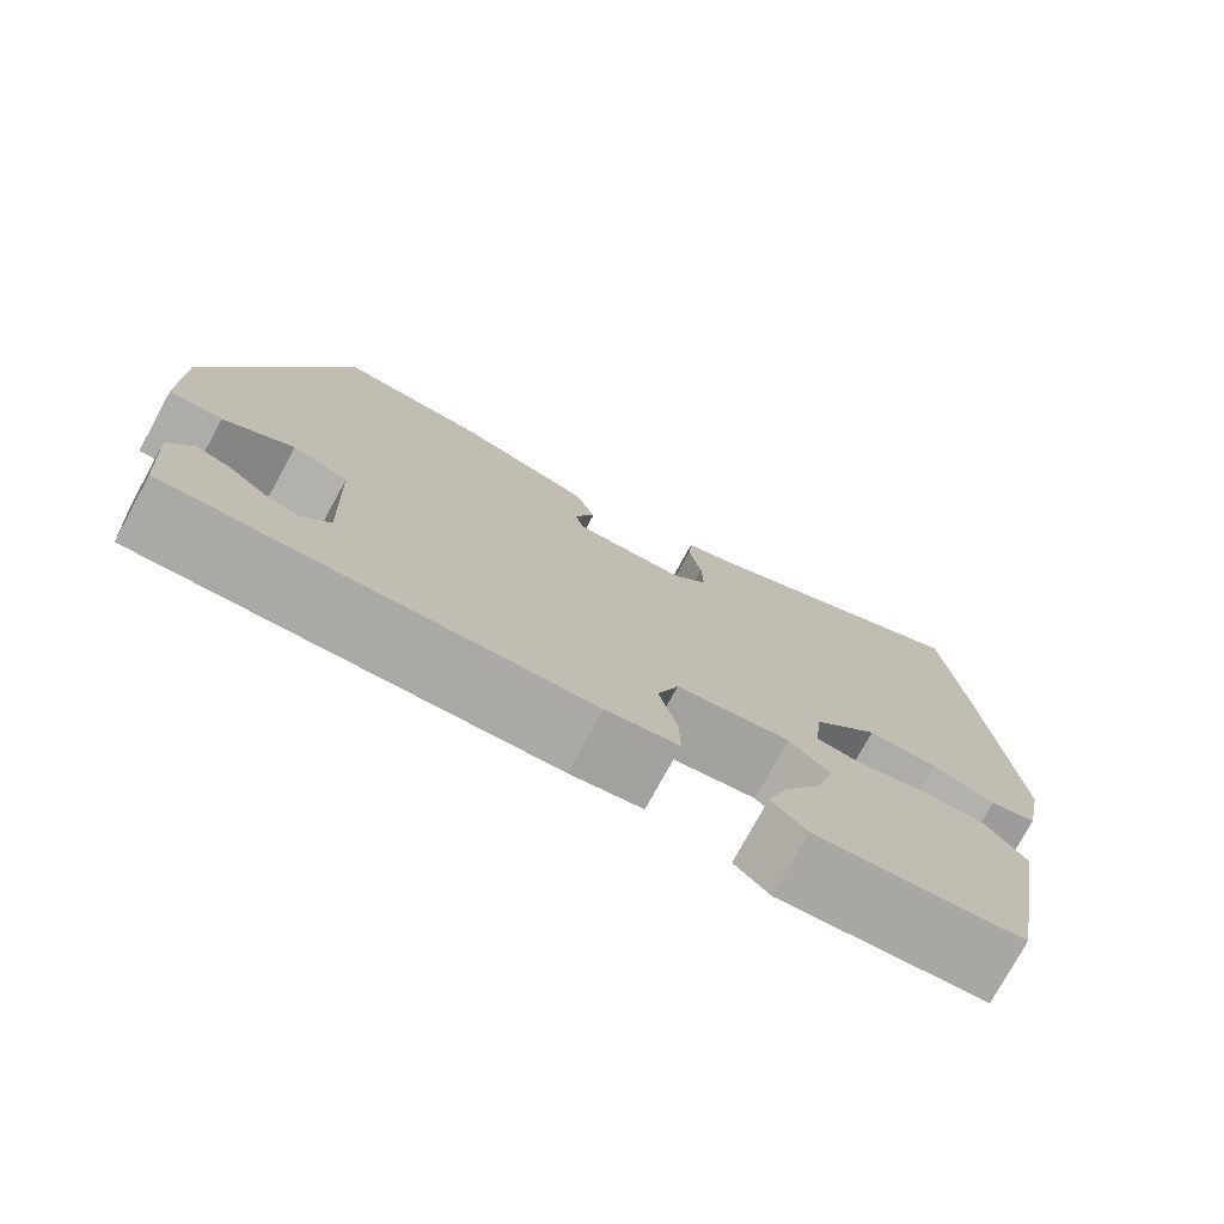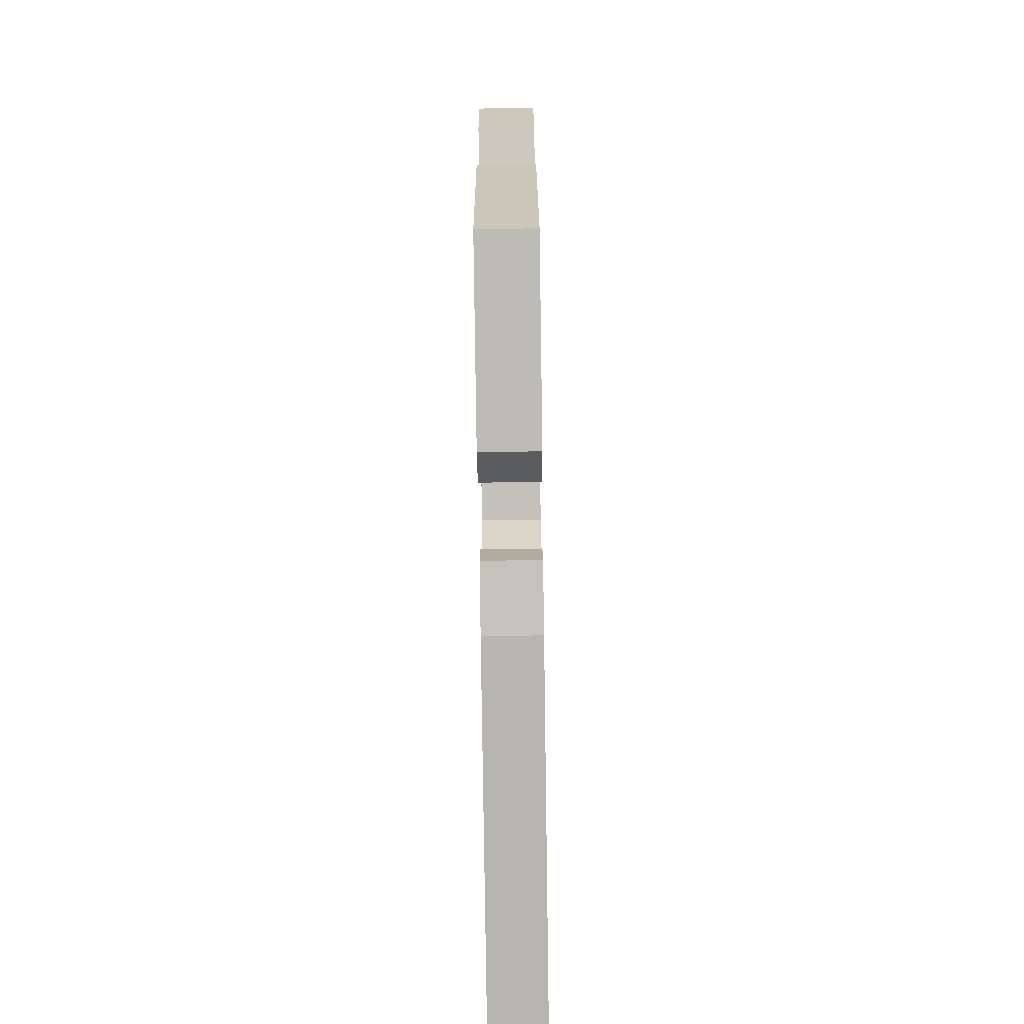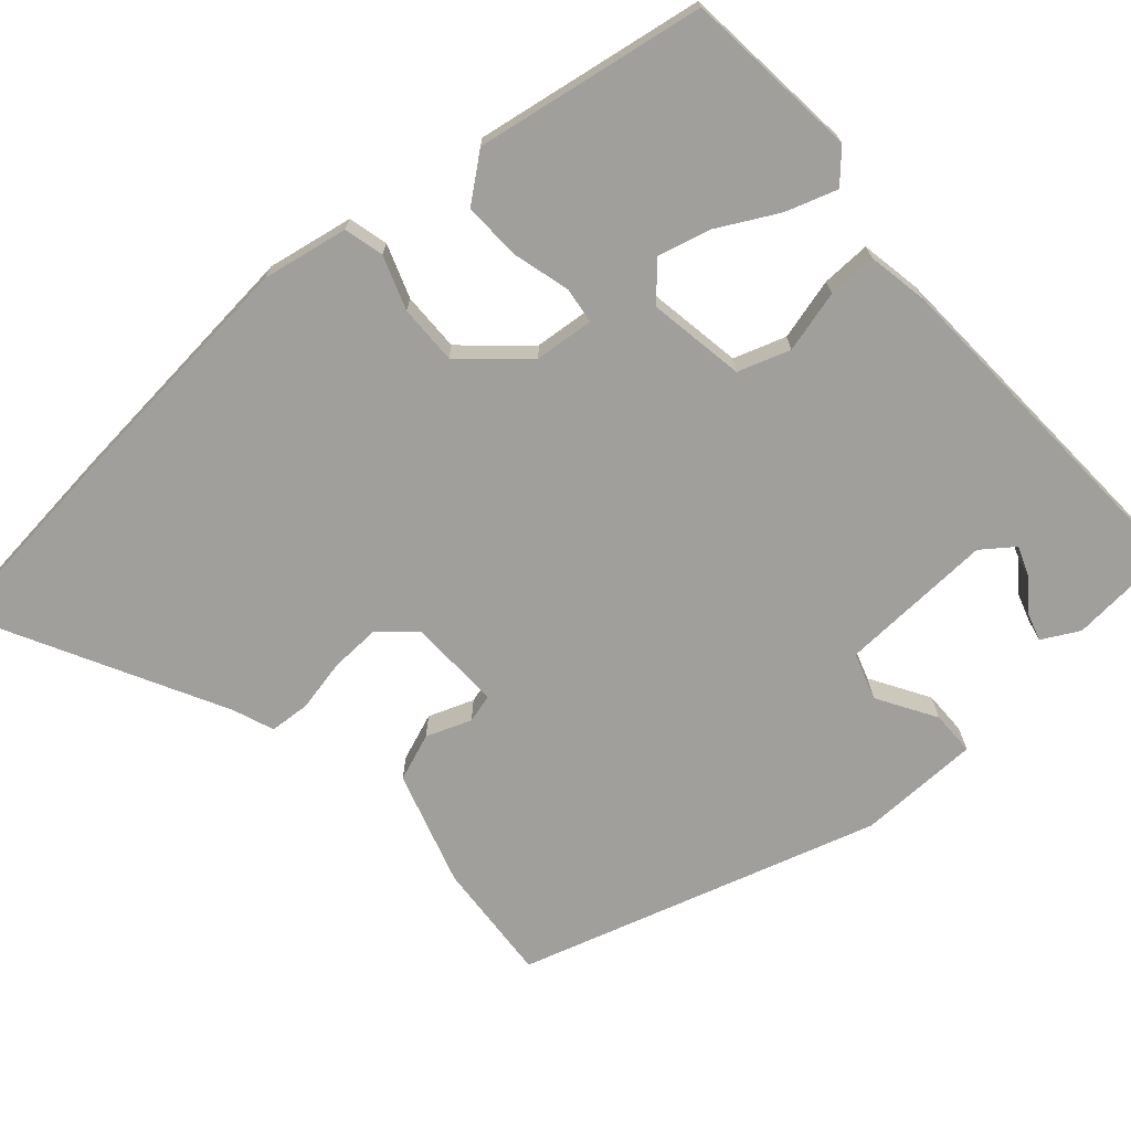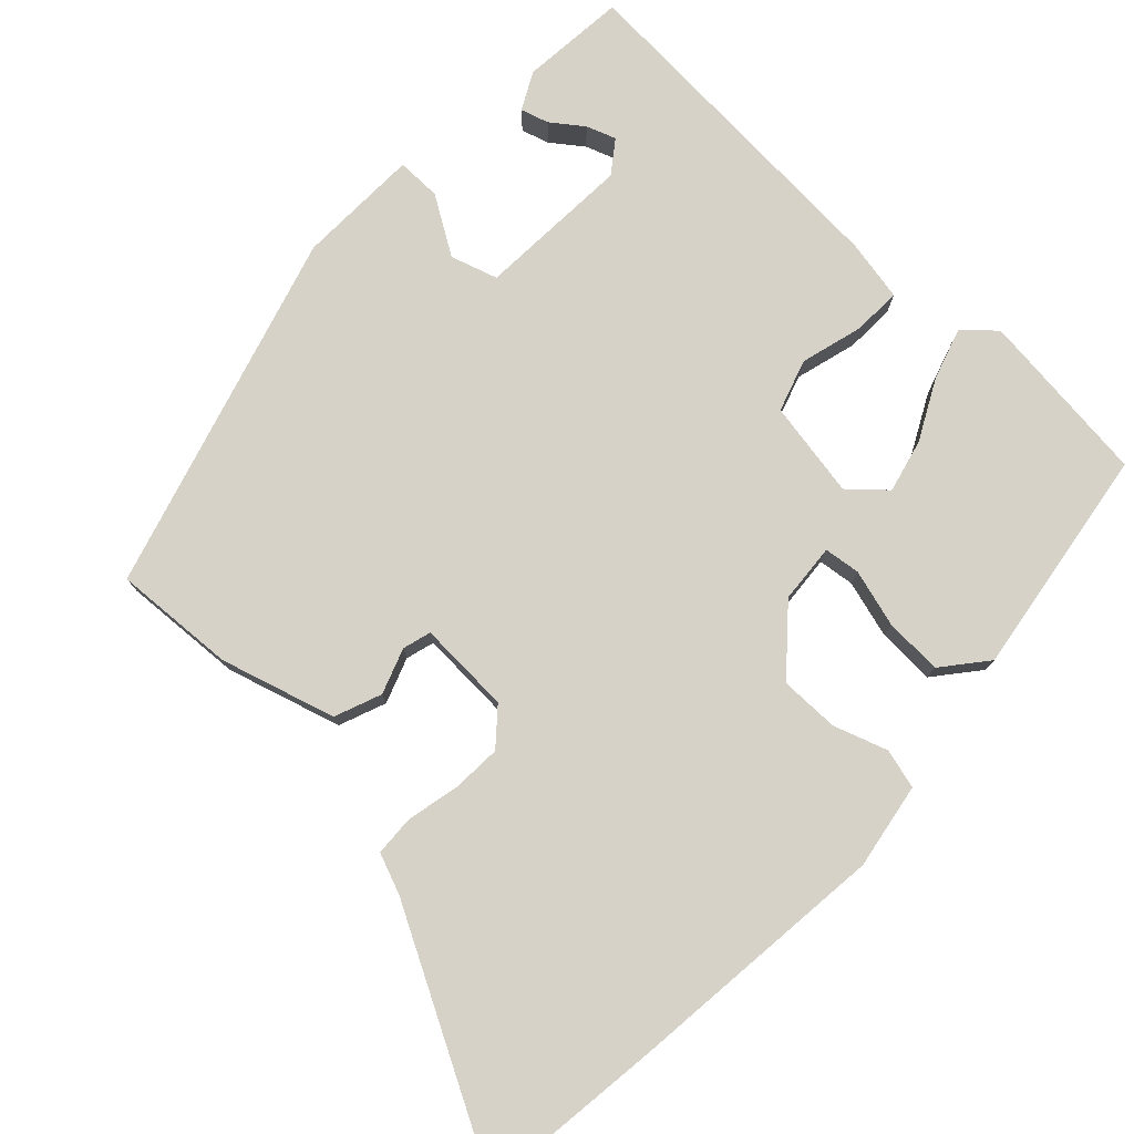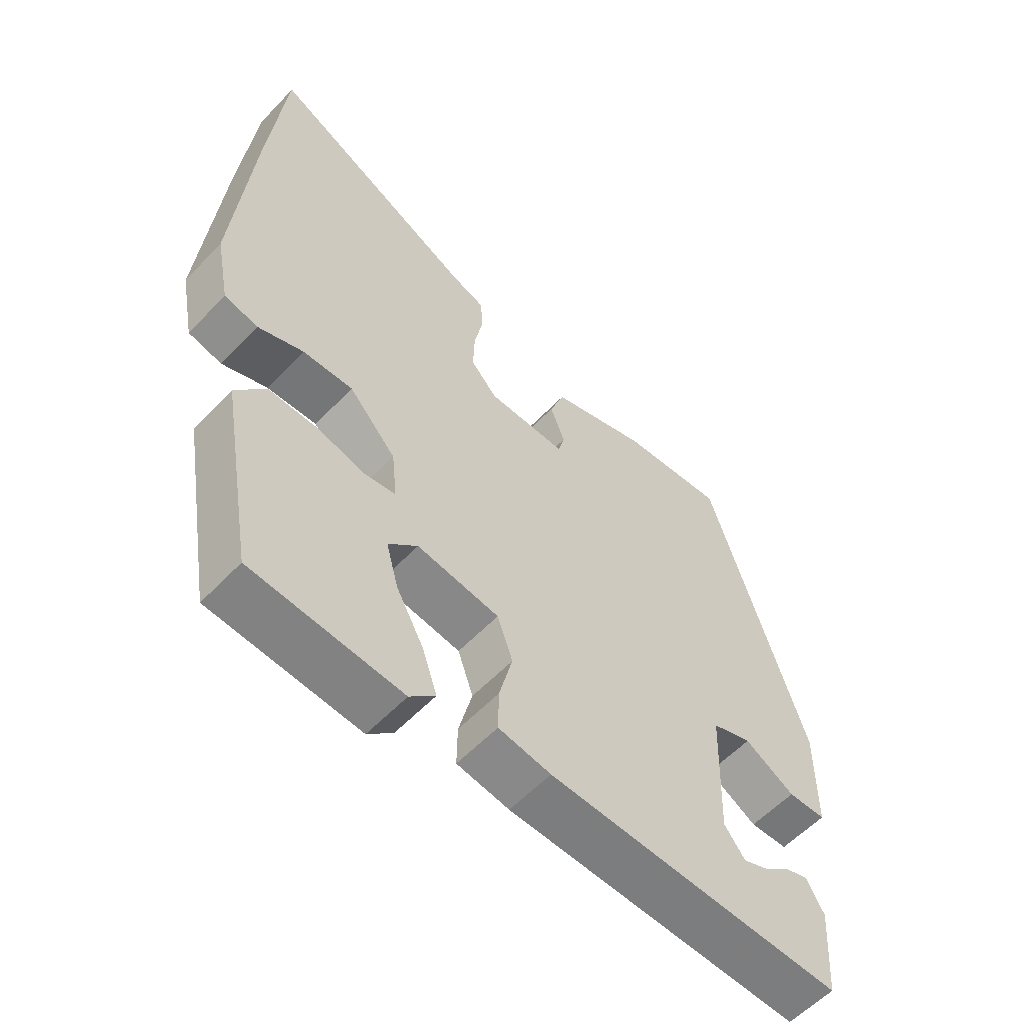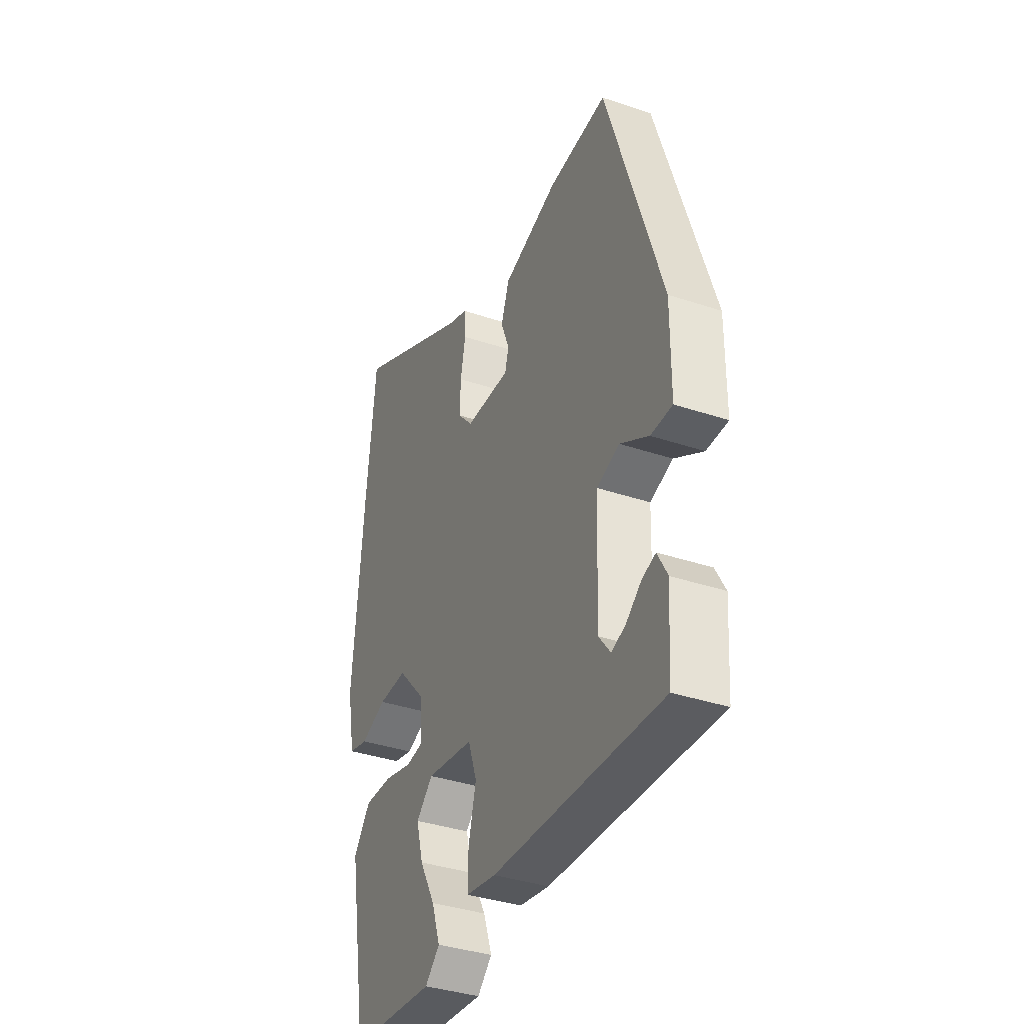
<metadata>
{"format":"obj","ext":"obj","renderer":"f3d","projection":"perspective","resolution":1024,"background":"white","views":[{"elev":-76.5,"azim":-28.7,"up":"+Z"},{"elev":-78.9,"azim":90.8,"up":"+Z"},{"elev":-71.2,"azim":131.9,"up":"+Y"},{"elev":77.5,"azim":44.6,"up":"+Y"},{"elev":-57.7,"azim":137.1,"up":"+Z"},{"elev":-37.1,"azim":-113.4,"up":"+Z"}]}
</metadata>
<code>
v 0.424 0.07 -0.512
v 0.189 0.07 -0.533
v 0.149 0.07 -0.495
v 0.172 0.07 -0.427
v 0.215 0.07 -0.348
v 0.234 0.07 -0.277
v 0.188 0.07 -0.234
v 0.059 0.07 -0.254
v 0.035 0.07 -0.323
v 0.056 0.07 -0.406
v 0.057 0.07 -0.471
v -0.025 0.07 -0.485
v -0.488 0.07 -0.503
v -0.498 0.07 -0.362
v -0.471 0.07 -0.313
v -0.434 0.07 -0.325
v -0.393 0.07 -0.357
v -0.354 0.07 -0.372
v -0.322 0.07 -0.33
v -0.329 0.07 -0.124
v -0.391 0.07 -0.103
v -0.469 0.07 -0.149
v -0.528 0.07 -0.148
v -0.529 0.07 0.015
v -0.379 0.07 0.491
v -0.217 0.07 0.478
v -0.065 0.07 0.43
v -0.042 0.07 0.367
v -0.065 0.07 0.307
v -0.055 0.07 0.269
v 0.069 0.07 0.272
v 0.11 0.07 0.318
v 0.108 0.07 0.384
v 0.094 0.07 0.454
v 0.098 0.07 0.508
v 0.152 0.07 0.528
v 0.48 0.07 0.696
v 0.505 0.07 0.45
v 0.535 0.07 0.099
v 0.513 0.07 -0.015
v 0.46 0.07 -0.028
v 0.389 0.07 -0.002
v 0.31 0.07 0
v 0.236 0.07 -0.082
v 0.228 0.07 -0.161
v 0.276 0.07 -0.168
v 0.353 0.07 -0.148
v 0.43 0.07 -0.146
v 0.477 0.07 -0.206
v 0.424 0 -0.512
v 0.189 0 -0.533
v 0.149 0 -0.495
v 0.172 0 -0.427
v 0.215 0 -0.348
v 0.234 0 -0.277
v 0.188 0 -0.234
v 0.059 0 -0.254
v 0.035 0 -0.323
v 0.056 0 -0.406
v 0.057 0 -0.471
v -0.025 0 -0.485
v -0.488 0 -0.503
v -0.498 0 -0.362
v -0.471 0 -0.313
v -0.434 0 -0.325
v -0.393 0 -0.357
v -0.354 0 -0.372
v -0.322 0 -0.33
v -0.329 0 -0.124
v -0.391 0 -0.103
v -0.469 0 -0.149
v -0.528 0 -0.148
v -0.529 0 0.015
v -0.379 0 0.491
v -0.217 0 0.478
v -0.065 0 0.43
v -0.042 0 0.367
v -0.065 0 0.307
v -0.055 0 0.269
v 0.069 0 0.272
v 0.11 0 0.318
v 0.108 0 0.384
v 0.094 0 0.454
v 0.098 0 0.508
v 0.152 0 0.528
v 0.48 0 0.696
v 0.505 0 0.45
v 0.535 0 0.099
v 0.513 0 -0.015
v 0.46 0 -0.028
v 0.389 0 -0.002
v 0.31 0 0
v 0.236 0 -0.082
v 0.228 0 -0.161
v 0.276 0 -0.168
v 0.353 0 -0.148
v 0.43 0 -0.146
v 0.477 0 -0.206
f 49 1 2
f 48 49 2
f 47 48 2
f 46 47 2
f 40 41 42
f 39 40 42
f 38 39 42
f 37 38 42
f 36 37 42
f 36 42 43
f 35 36 43
f 34 35 43
f 33 34 43
f 32 33 43 44
f 27 28 29
f 26 27 29
f 25 26 29
f 24 25 29
f 23 24 29
f 22 23 29
f 21 22 29
f 20 21 29 30
f 19 20 30 31
f 15 16 17
f 14 15 17
f 13 14 17
f 13 17 18
f 12 13 18
f 11 12 18
f 10 11 18
f 9 10 18
f 8 9 18 19
f 2 3 4 5
f 2 5 6
f 46 2 6
f 45 46 6 7
f 32 44 45
f 31 32 45
f 19 31 45
f 8 19 45
f 7 8 45
f 51 50 98
f 51 98 97
f 51 97 96
f 51 96 95
f 91 90 89
f 91 89 88
f 91 88 87
f 91 87 86
f 91 86 85
f 92 91 85
f 92 85 84
f 92 84 83
f 92 83 82
f 93 92 82 81
f 78 77 76
f 78 76 75
f 78 75 74
f 78 74 73
f 78 73 72
f 78 72 71
f 78 71 70
f 79 78 70 69
f 80 79 69 68
f 66 65 64
f 66 64 63
f 66 63 62
f 67 66 62
f 67 62 61
f 67 61 60
f 67 60 59
f 67 59 58
f 68 67 58 57
f 54 53 52 51
f 55 54 51
f 55 51 95
f 56 55 95 94
f 94 93 81
f 94 81 80
f 94 80 68
f 94 68 57
f 94 57 56
f 1 50 51 2
f 2 51 52 3
f 3 52 53 4
f 4 53 54 5
f 5 54 55 6
f 6 55 56 7
f 7 56 57 8
f 8 57 58 9
f 9 58 59 10
f 10 59 60 11
f 11 60 61 12
f 12 61 62 13
f 13 62 63 14
f 14 63 64 15
f 15 64 65 16
f 16 65 66 17
f 17 66 67 18
f 18 67 68 19
f 19 68 69 20
f 20 69 70 21
f 21 70 71 22
f 22 71 72 23
f 23 72 73 24
f 24 73 74 25
f 25 74 75 26
f 26 75 76 27
f 27 76 77 28
f 28 77 78 29
f 29 78 79 30
f 30 79 80 31
f 31 80 81 32
f 32 81 82 33
f 33 82 83 34
f 34 83 84 35
f 35 84 85 36
f 36 85 86 37
f 37 86 87 38
f 38 87 88 39
f 39 88 89 40
f 40 89 90 41
f 41 90 91 42
f 42 91 92 43
f 43 92 93 44
f 44 93 94 45
f 45 94 95 46
f 46 95 96 47
f 47 96 97 48
f 48 97 98 49
f 49 98 50 1

</code>
